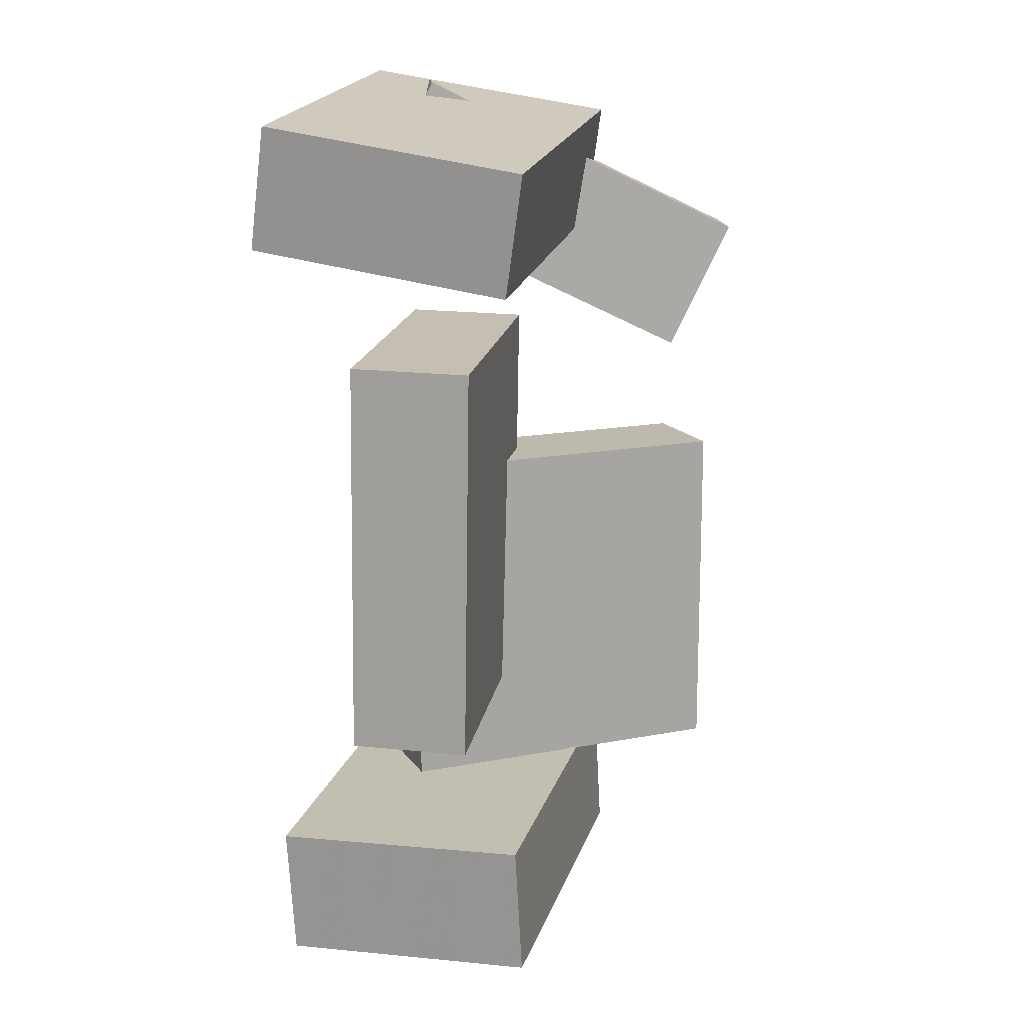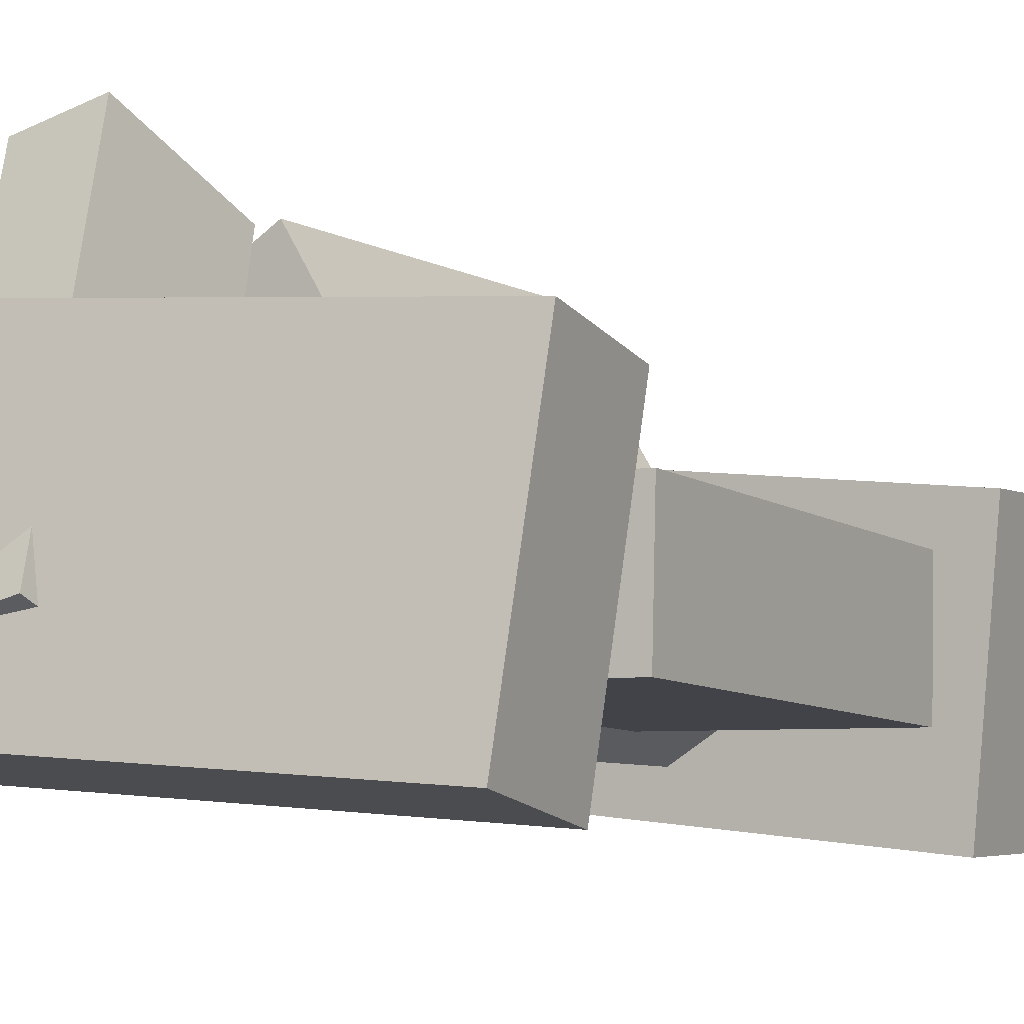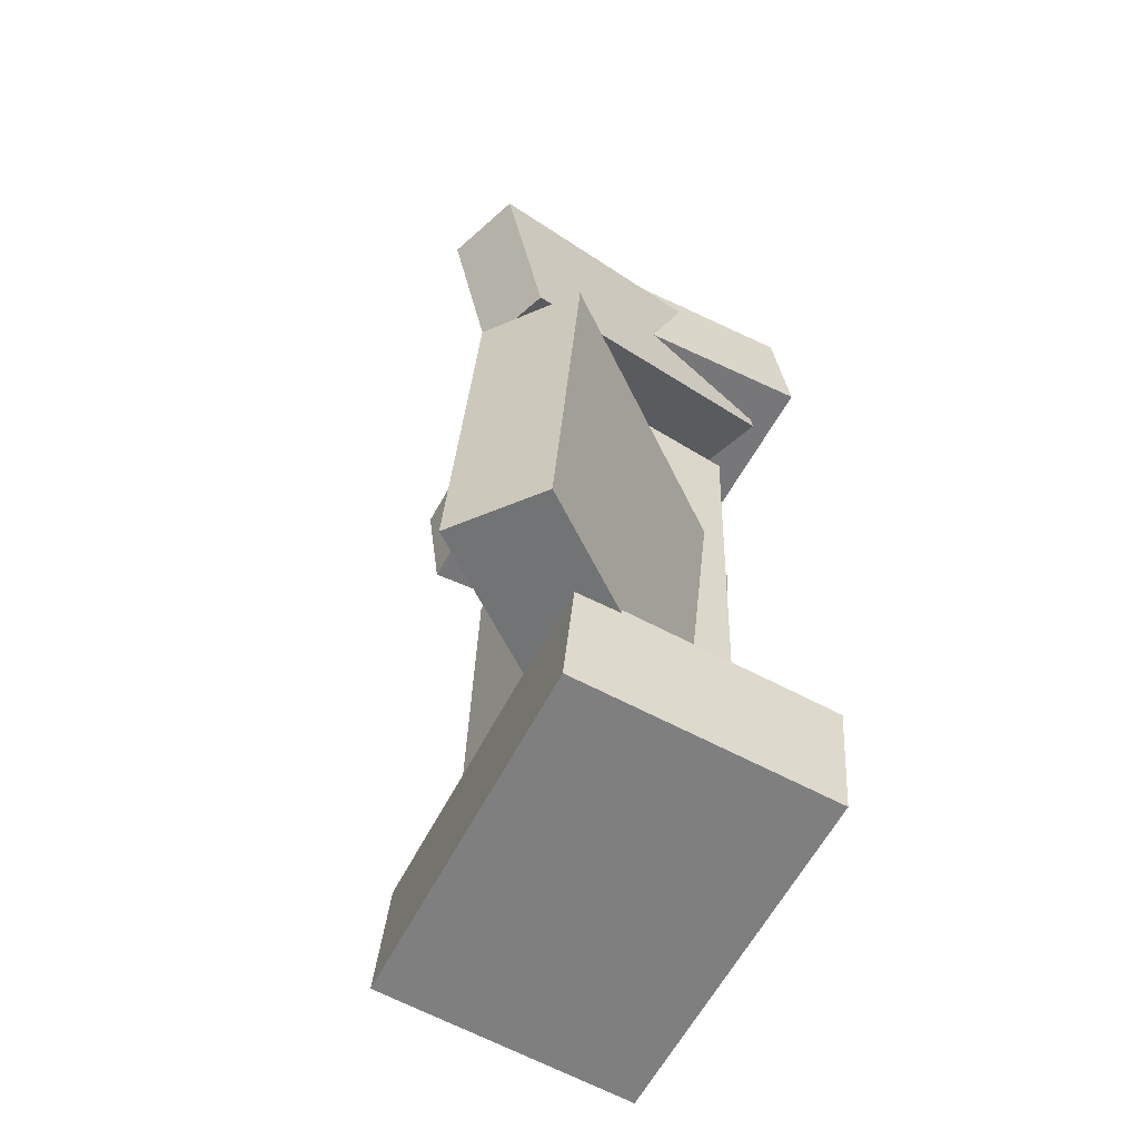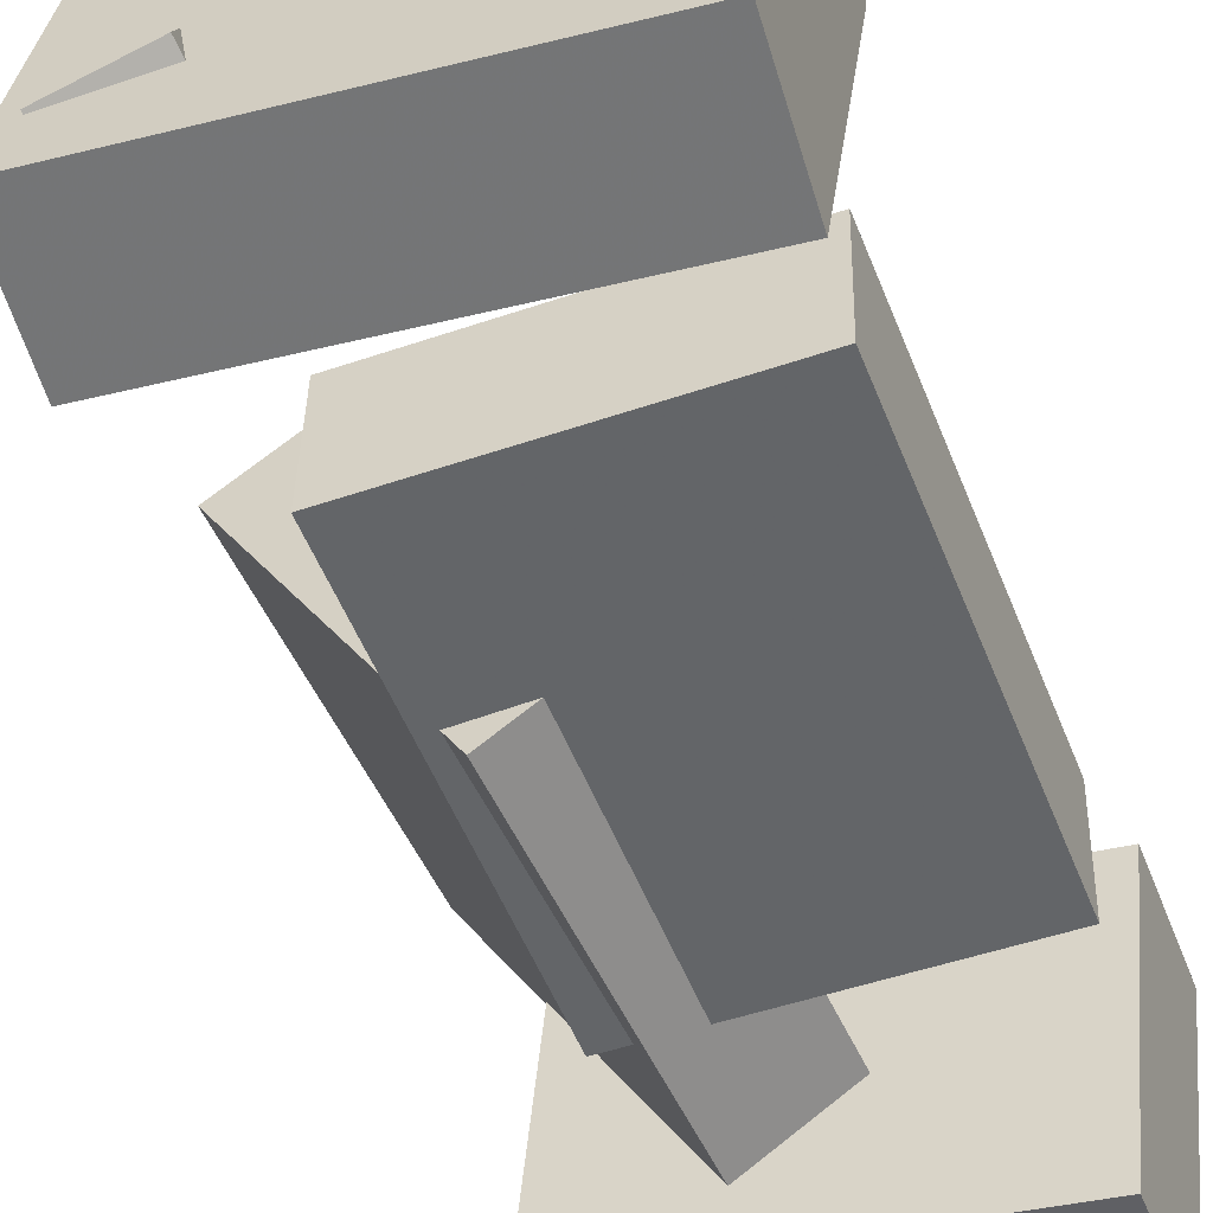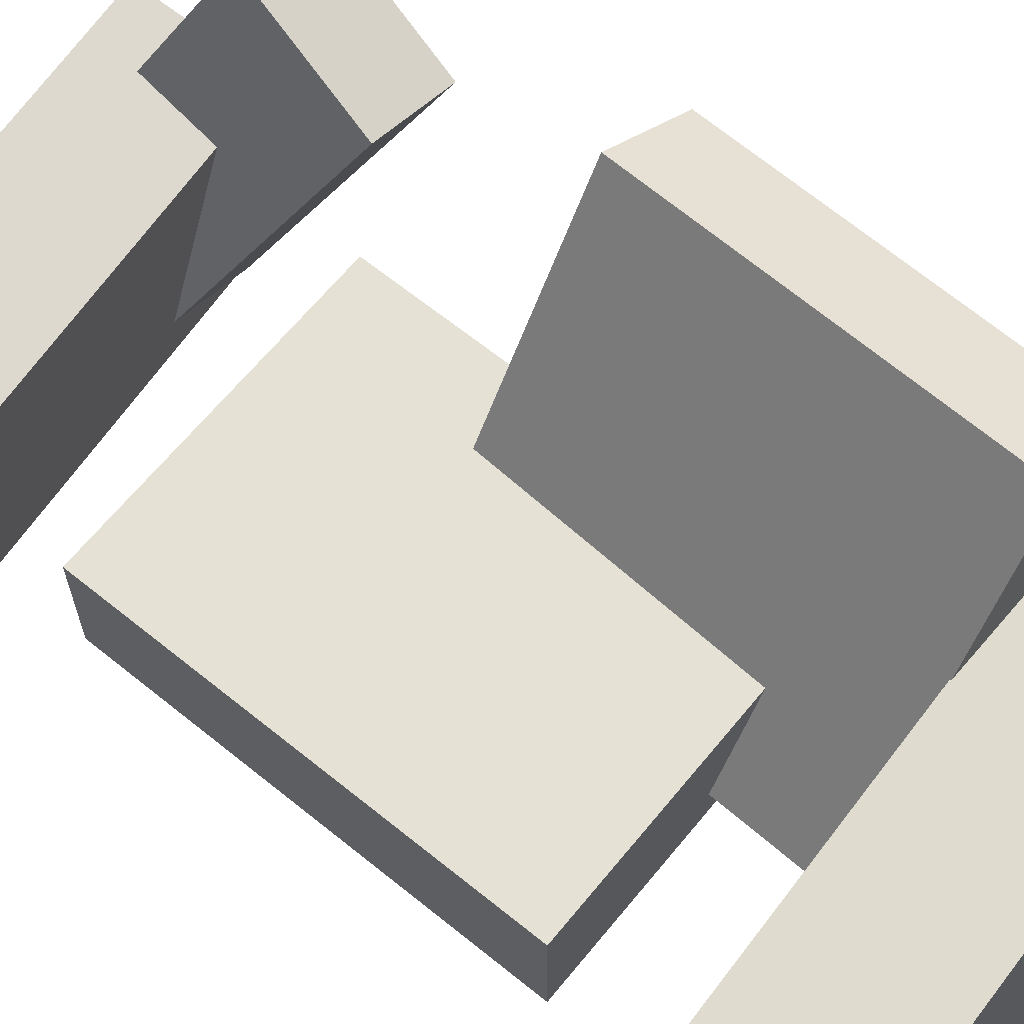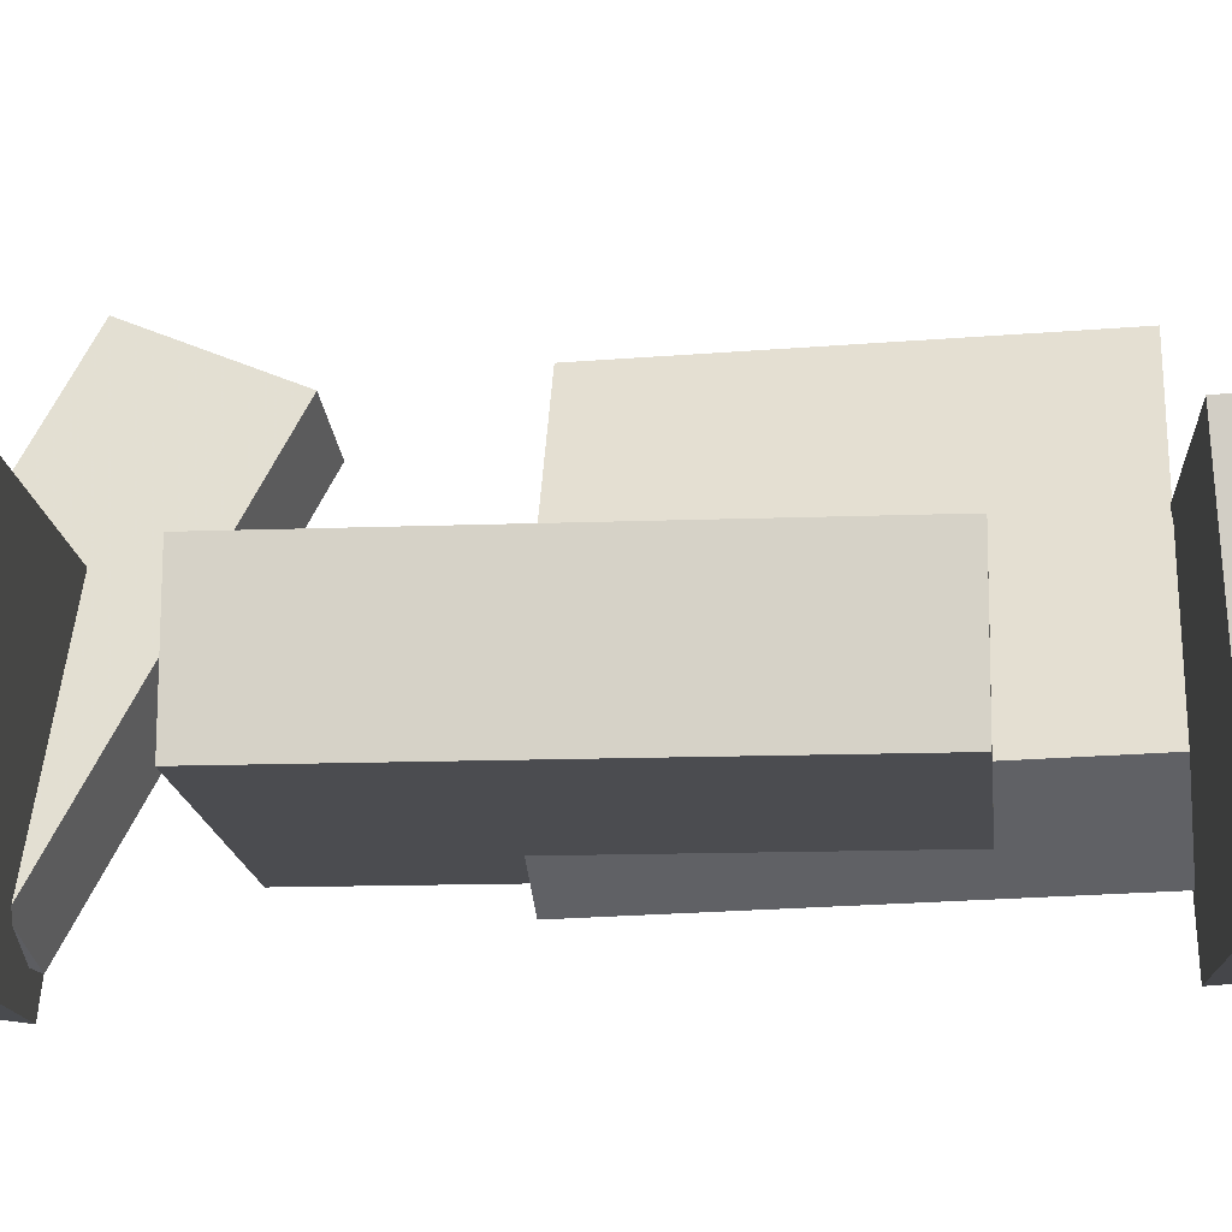
<metadata>
{"format":"obj","ext":"obj","renderer":"f3d","projection":"perspective","resolution":1024,"background":"white","views":[{"elev":20.8,"azim":98.5,"up":"+Z"},{"elev":-7.8,"azim":26.4,"up":"+Y"},{"elev":-60.5,"azim":-123.7,"up":"+Z"},{"elev":-51.6,"azim":17.8,"up":"+Y"},{"elev":63.6,"azim":126.0,"up":"+Y"},{"elev":-16.6,"azim":92.1,"up":"+Y"}]}
</metadata>
<code>
v -0.1626 -0.1393 0.3
v -0.1615 -0.1253 0.4047
v -0.1434 0.08073 0.2703
v -0.1423 0.09477 0.375
v 0.1675 -0.168 0.3004
v 0.1686 -0.154 0.4051
v 0.1867 0.052 0.2707
v 0.1878 0.06604 0.3754
f 1.0 7.0 5.0
f 1.0 3.0 7.0
f 1.0 4.0 3.0
f 1.0 2.0 4.0
f 3.0 8.0 7.0
f 3.0 4.0 8.0
f 5.0 7.0 8.0
f 5.0 8.0 6.0
f 1.0 5.0 6.0
f 1.0 6.0 2.0
f 2.0 6.0 8.0
f 2.0 8.0 4.0
v -0.1248 -0.06273 -0.3609
v -0.1254 -0.06443 -0.323
v -0.1041 -0.0104 -0.3583
v -0.1047 -0.0121 -0.3203
v -0.08402 -0.07891 -0.3611
v -0.08459 -0.08061 -0.3231
v -0.06327 -0.02659 -0.3584
v -0.06384 -0.02828 -0.3204
f 9.0 15.0 13.0
f 9.0 11.0 15.0
f 9.0 12.0 11.0
f 9.0 10.0 12.0
f 11.0 16.0 15.0
f 11.0 12.0 16.0
f 13.0 15.0 16.0
f 13.0 16.0 14.0
f 9.0 13.0 14.0
f 9.0 14.0 10.0
f 10.0 14.0 16.0
f 10.0 16.0 12.0
v -0.07124 -0.108 0.04484
v 0.006821 -0.06134 0.05321
v -0.2283 0.1567 0.03378
v -0.1503 0.2034 0.04215
v -0.04105 -0.103 -0.2646
v 0.03701 -0.05635 -0.2563
v -0.1982 0.1617 -0.2757
v -0.1201 0.2083 -0.2673
f 17.0 23.0 21.0
f 17.0 19.0 23.0
f 17.0 20.0 19.0
f 17.0 18.0 20.0
f 19.0 24.0 23.0
f 19.0 20.0 24.0
f 21.0 23.0 24.0
f 21.0 24.0 22.0
f 17.0 21.0 22.0
f 17.0 22.0 18.0
f 18.0 22.0 24.0
f 18.0 24.0 20.0
v -0.1558 -0.1176 -0.3963
v -0.1608 -0.1247 -0.2791
v -0.1291 0.1066 -0.3816
v -0.1341 0.09954 -0.2644
v 0.1663 -0.1566 -0.3848
v 0.1612 -0.1637 -0.2676
v 0.1929 0.06758 -0.3701
v 0.1879 0.06049 -0.2529
f 25.0 31.0 29.0
f 25.0 27.0 31.0
f 25.0 28.0 27.0
f 25.0 26.0 28.0
f 27.0 32.0 31.0
f 27.0 28.0 32.0
f 29.0 31.0 32.0
f 29.0 32.0 30.0
f 25.0 29.0 30.0
f 25.0 30.0 26.0
f 26.0 30.0 32.0
f 26.0 32.0 28.0
v -0.05198 -0.108 0.2964
v -0.1196 -0.1227 0.2891
v -0.09784 0.1708 0.159
v -0.1655 0.1561 0.1517
v -0.07495 -0.05734 0.407
v -0.1426 -0.07205 0.3997
v -0.1208 0.2215 0.2696
v -0.1884 0.2068 0.2623
f 33.0 39.0 37.0
f 33.0 35.0 39.0
f 33.0 36.0 35.0
f 33.0 34.0 36.0
f 35.0 40.0 39.0
f 35.0 36.0 40.0
f 37.0 39.0 40.0
f 37.0 40.0 38.0
f 33.0 37.0 38.0
f 33.0 38.0 34.0
f 34.0 38.0 40.0
f 34.0 40.0 36.0
v -0.08333 0.01846 -0.1747
v -0.0857 -0.08565 -0.1741
v -0.104 0.02096 0.1796
v -0.1064 -0.08315 0.1802
v 0.1767 0.01262 -0.1595
v 0.1743 -0.09148 -0.1589
v 0.156 0.01512 0.1948
v 0.1536 -0.08898 0.1954
f 41.0 47.0 45.0
f 41.0 43.0 47.0
f 41.0 44.0 43.0
f 41.0 42.0 44.0
f 43.0 48.0 47.0
f 43.0 44.0 48.0
f 45.0 47.0 48.0
f 45.0 48.0 46.0
f 41.0 45.0 46.0
f 41.0 46.0 42.0
f 42.0 46.0 48.0
f 42.0 48.0 44.0

</code>
